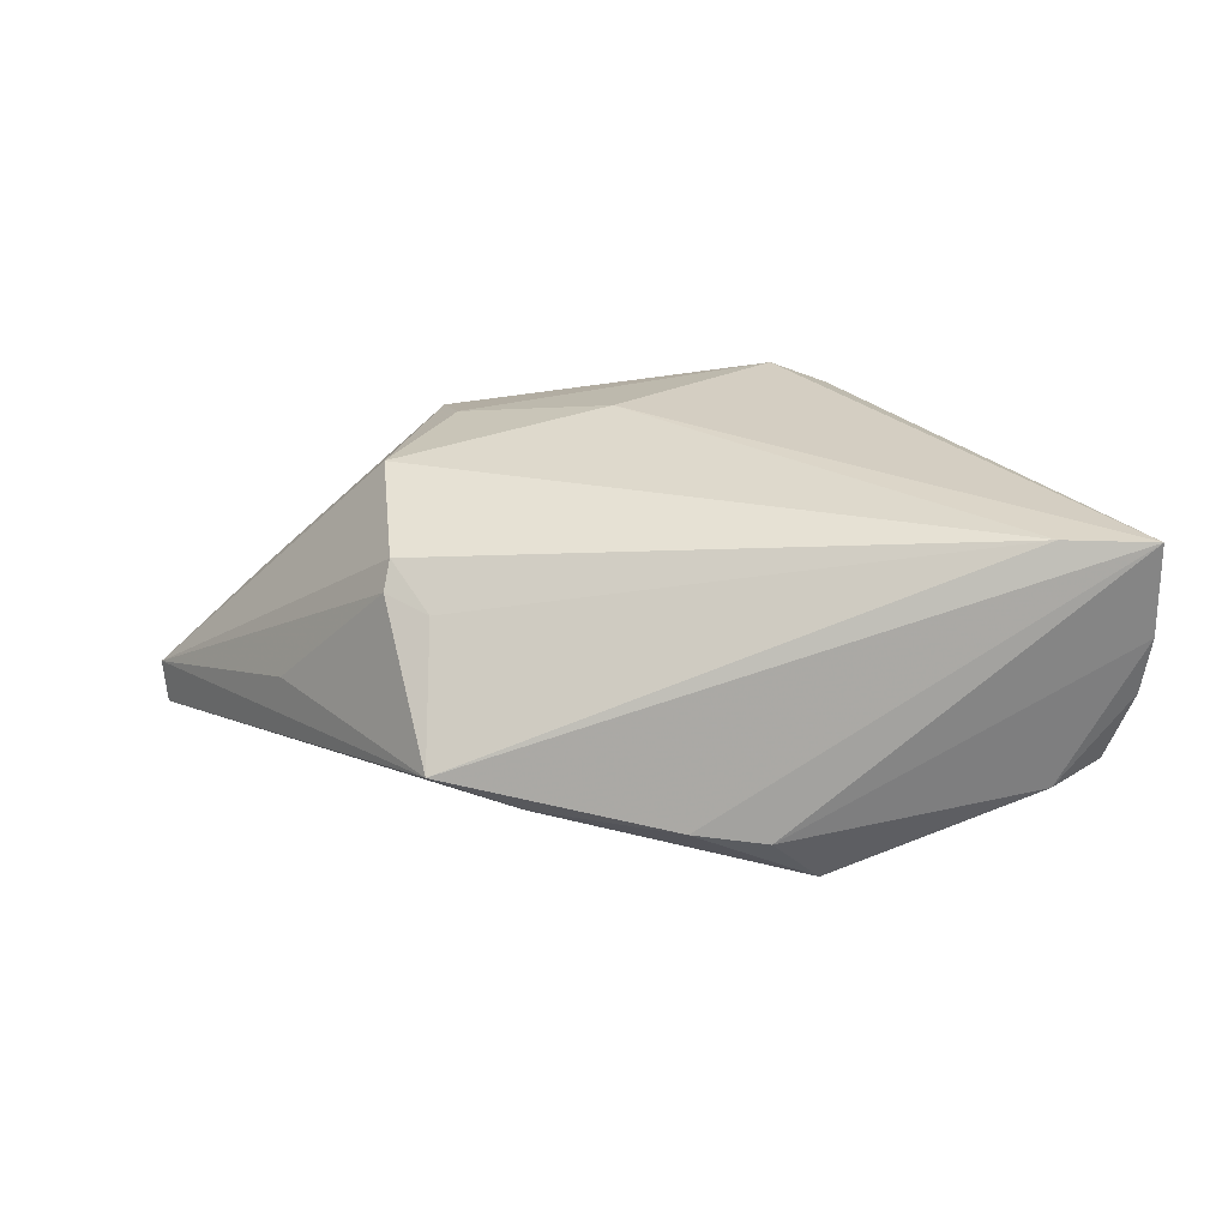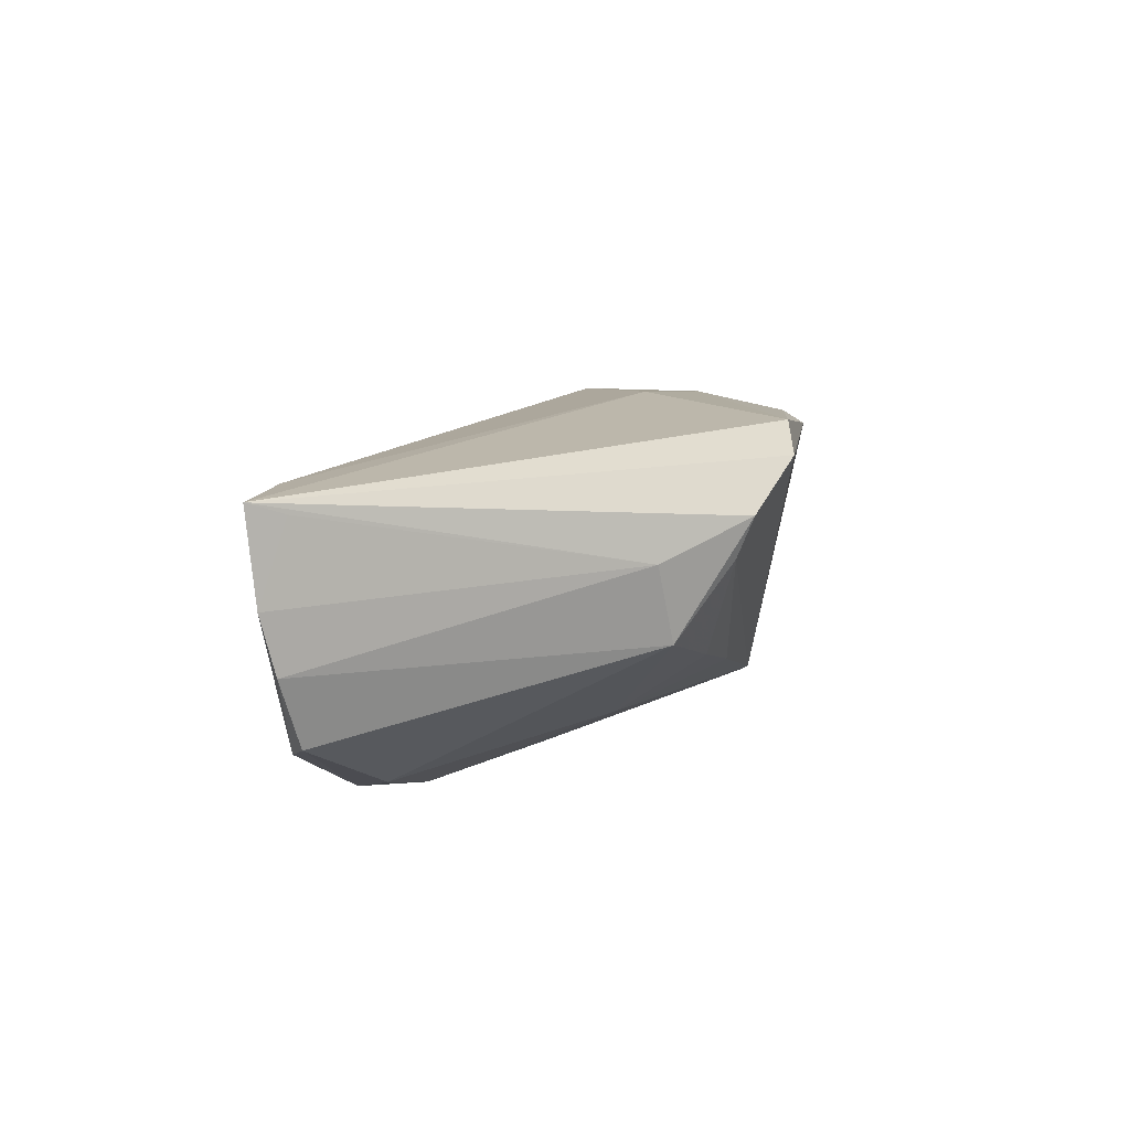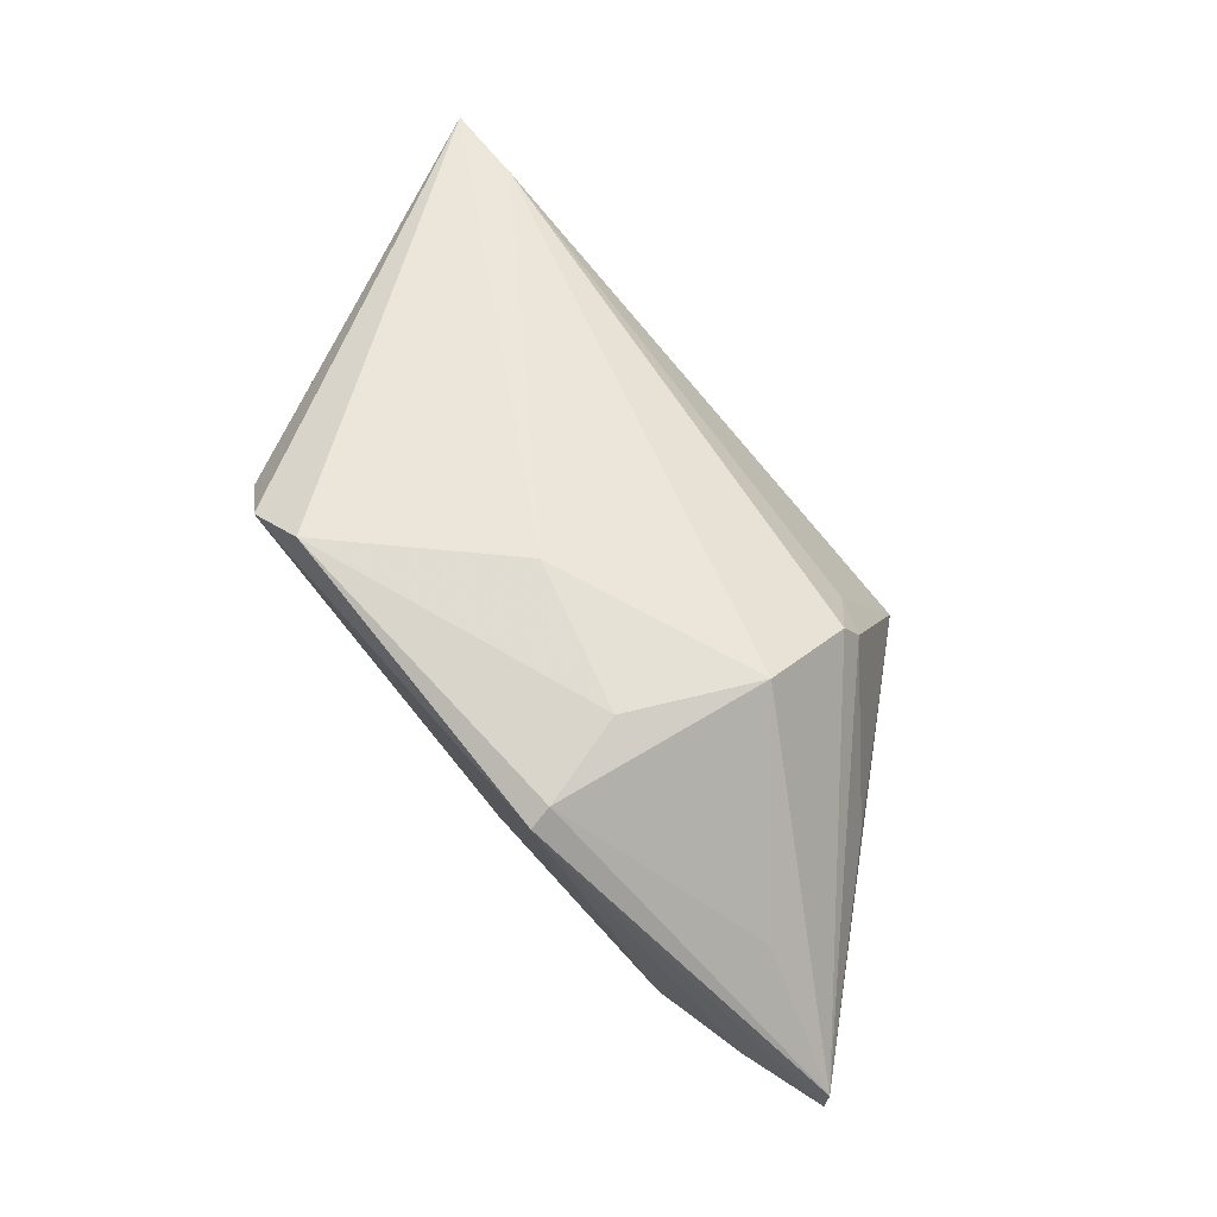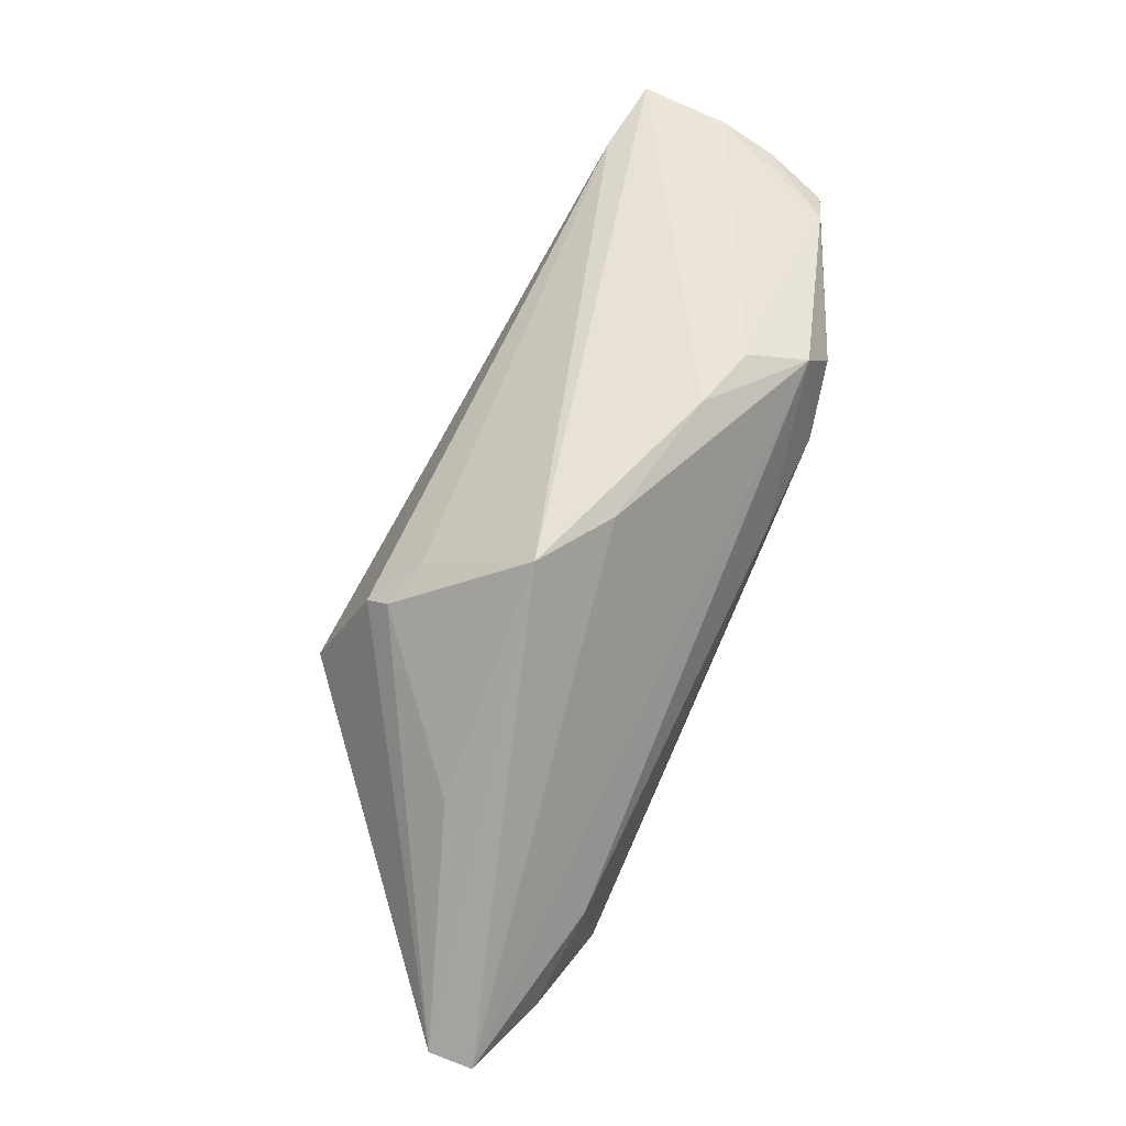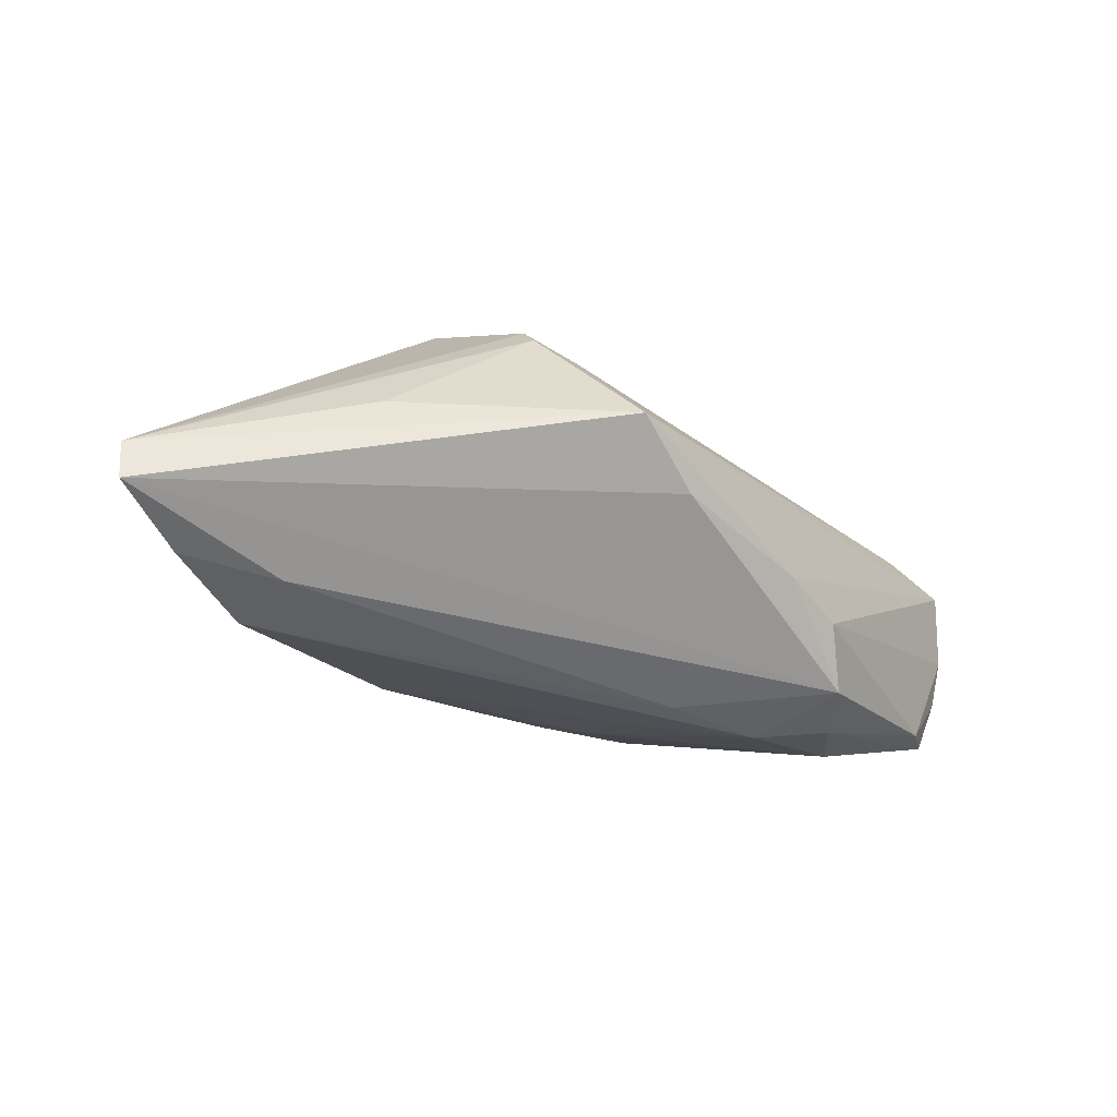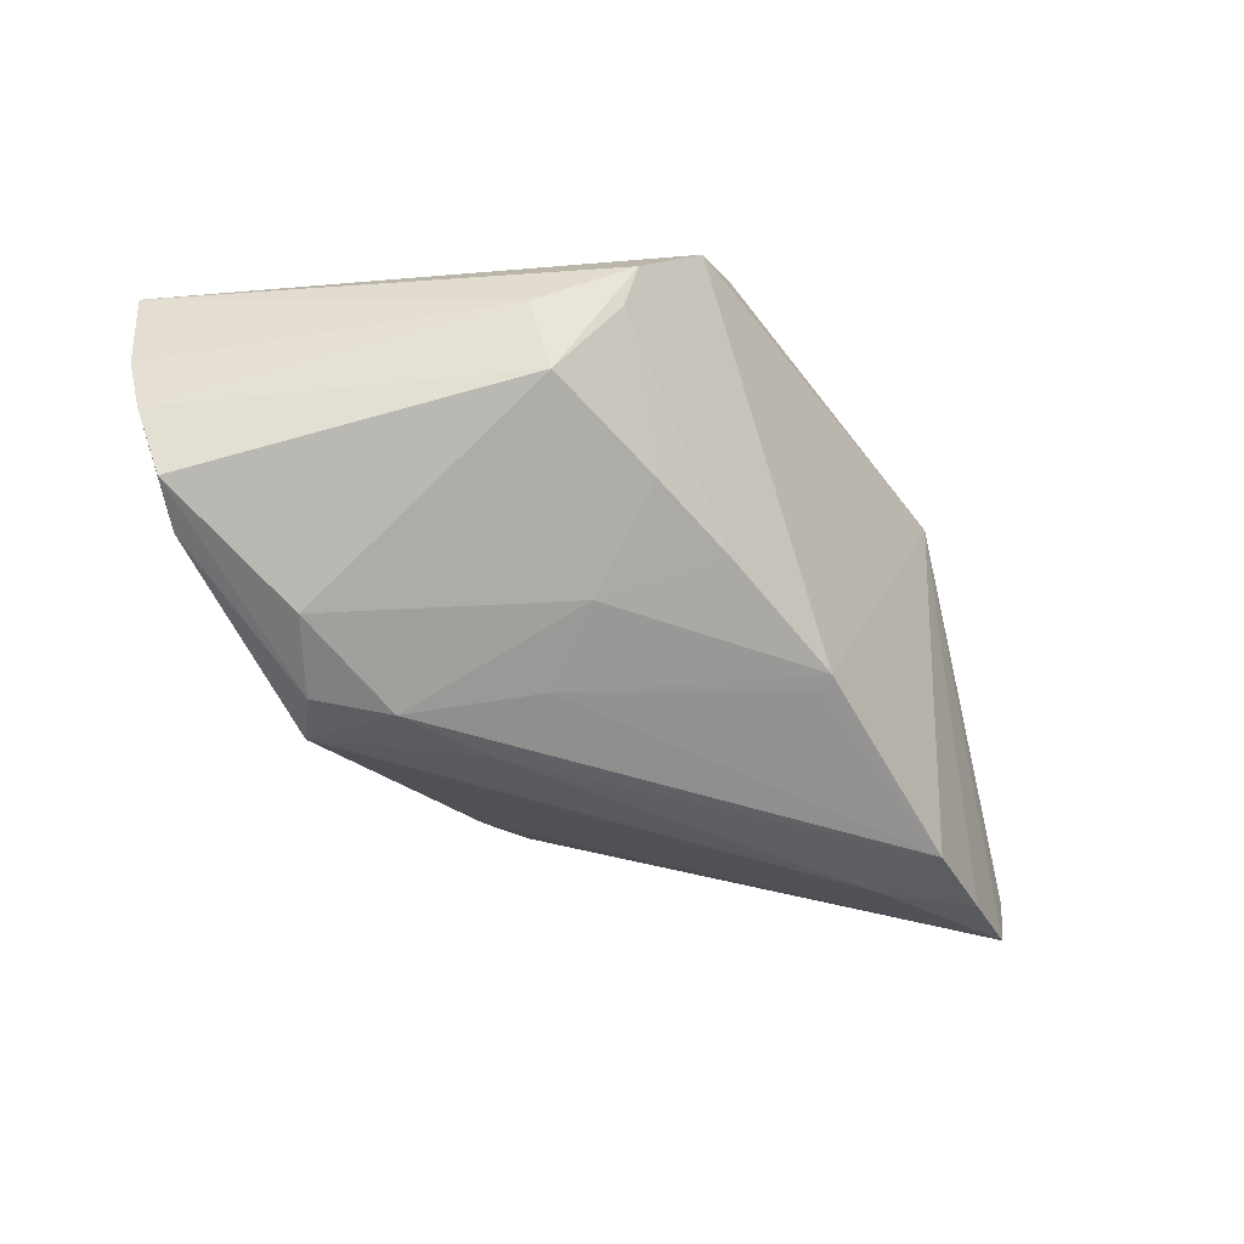
<metadata>
{"format":"obj","ext":"obj","renderer":"f3d","projection":"perspective","resolution":1024,"background":"white","views":[{"elev":22.8,"azim":-179.2,"up":"+Z"},{"elev":13.0,"azim":-82.3,"up":"+Z"},{"elev":60.0,"azim":49.4,"up":"+Z"},{"elev":53.2,"azim":118.6,"up":"+Y"},{"elev":-42.2,"azim":128.1,"up":"+Z"},{"elev":-41.3,"azim":-54.8,"up":"+Z"}]}
</metadata>
<code>
v -0.02297 -0.02101 -0.005583
v -0.03526 -0.02722 0.01482
v -0.02821 -0.03144 0.02089
v 0.04163 0.005371 -0.006535
v -0.0392 -0.01816 -0.0001284
v -0.06183 0.02535 0.008034
v -0.05957 0.02228 0.01854
v -0.01135 0.01009 -0.02404
v 0.02618 0.01471 0.01316
v 0.02332 -0.03144 0.0166
v -0.05171 0.02474 -0.01141
v -0.03055 0.02224 -0.02236
v 0.0002797 -0.01072 0.02404
v 0.02044 -0.0239 -0.01923
v -0.05777 0.02192 -0.008852
v -0.06098 0.02363 0.0003536
v -0.01057 -0.02286 -0.009497
v -0.009038 0.03144 -0.01441
v 0.03835 -0.01263 -0.02404
v 0.04673 -0.01521 6.545e-05
v 0.007384 -0.02485 -0.01542
v 0.02036 -0.01646 0.02133
v 0.02682 0.01695 0.009698
v -0.02052 -0.03038 0.02396
v 0.007884 -0.0228 -0.01648
v -0.03516 -0.02509 0.00954
v 0.03607 -0.02263 -0.02404
v -0.0499 0.02571 0.02005
v 0.02123 0.03027 -0.007857
v -0.01872 0.03125 -0.01572
v 0.06126 -0.01791 -0.02077
v -0.01386 0.00038 -0.02056
v -0.0237 0.01466 -0.02375
v 0.0232 -0.02855 0.01842
v 0.04948 -0.02037 -0.0229
v -0.02464 0.0277 -0.02187
v 0.06183 -0.01814 -0.01491
v 0.02117 0.01982 0.00796
v -0.06151 0.02662 0.02016
v 0.01008 0.02897 -0.01256
v -0.0416 -0.01646 0.01005
v -0.01867 -0.009197 -0.01476
v -0.03918 0.01644 -0.01862
v 0.02807 0.0004509 0.02036
f 37 29 4
f 31 29 37
f 37 10 31
f 9 28 44
f 9 44 37
f 39 30 6
f 39 28 29
f 44 28 13
f 13 39 24
f 28 39 13
f 37 44 20
f 36 30 18
f 18 39 29
f 30 39 18
f 6 30 11
f 11 30 36
f 29 31 40
f 40 31 36
f 40 18 29
f 36 18 40
f 36 31 19
f 14 10 21
f 21 27 14
f 14 27 10
f 29 28 38
f 28 9 38
f 37 4 23
f 23 9 37
f 23 4 29
f 29 38 23
f 23 38 9
f 7 39 6
f 24 39 3
f 3 10 24
f 3 26 21
f 21 10 3
f 44 13 22
f 22 13 24
f 26 5 1
f 1 5 42
f 15 5 16
f 6 11 16
f 16 11 15
f 42 5 43
f 43 33 42
f 43 5 15
f 32 33 27
f 32 21 42
f 42 33 32
f 35 19 31
f 27 19 35
f 35 31 10
f 10 27 35
f 8 33 36
f 36 19 8
f 27 33 8
f 8 19 27
f 26 3 2
f 2 3 39
f 2 5 26
f 24 10 34
f 34 22 24
f 44 22 34
f 34 20 44
f 34 10 37
f 37 20 34
f 21 26 17
f 26 1 17
f 42 21 17
f 17 1 42
f 36 33 12
f 33 43 12
f 12 11 36
f 15 11 12
f 12 43 15
f 25 27 21
f 21 32 25
f 25 32 27
f 5 2 41
f 41 16 5
f 6 16 41
f 39 7 41
f 41 2 39
f 41 7 6

</code>
